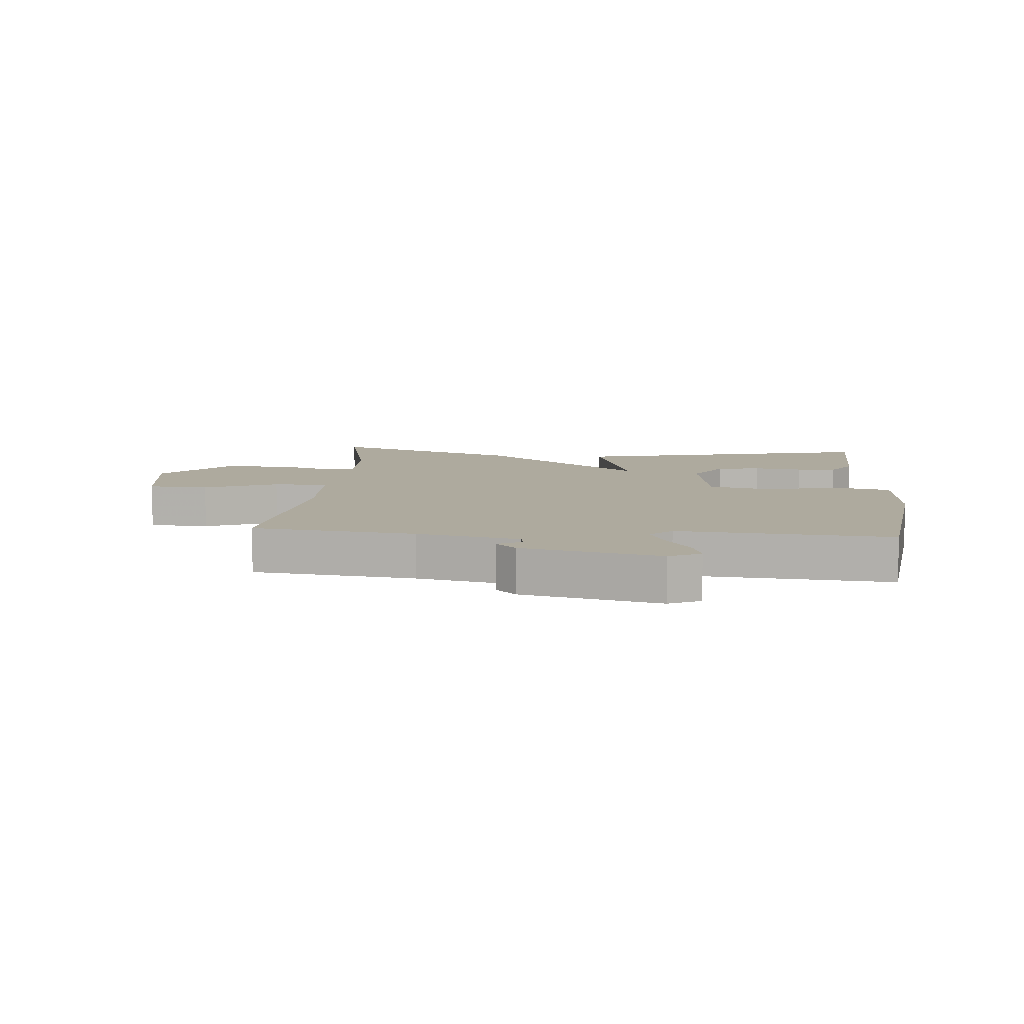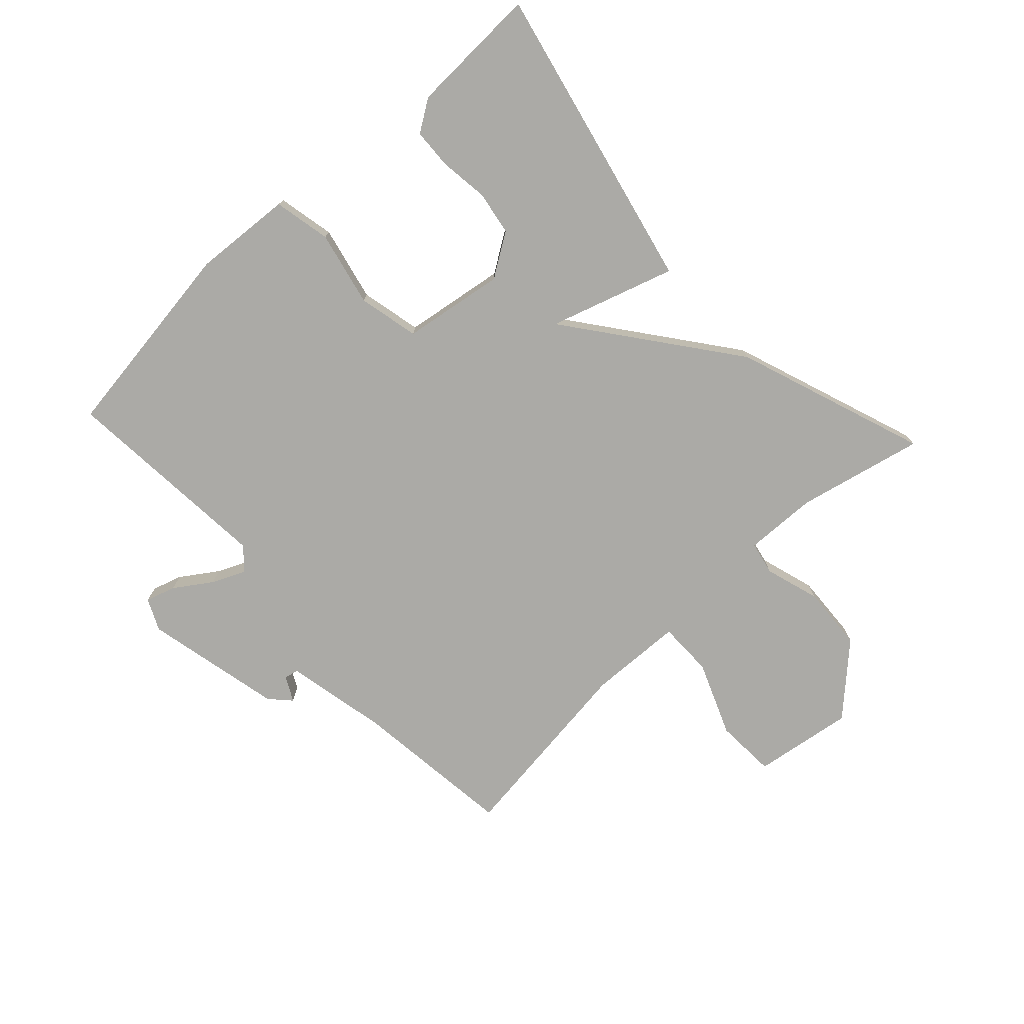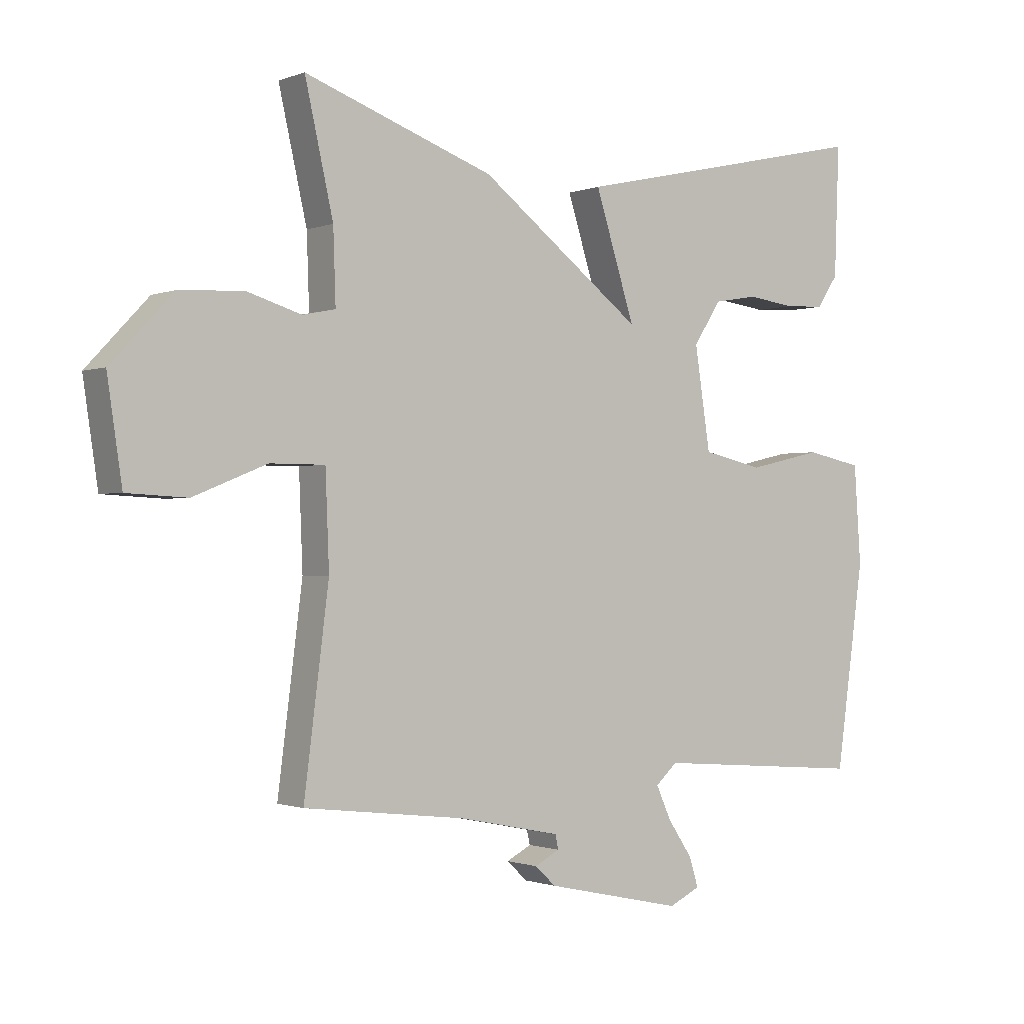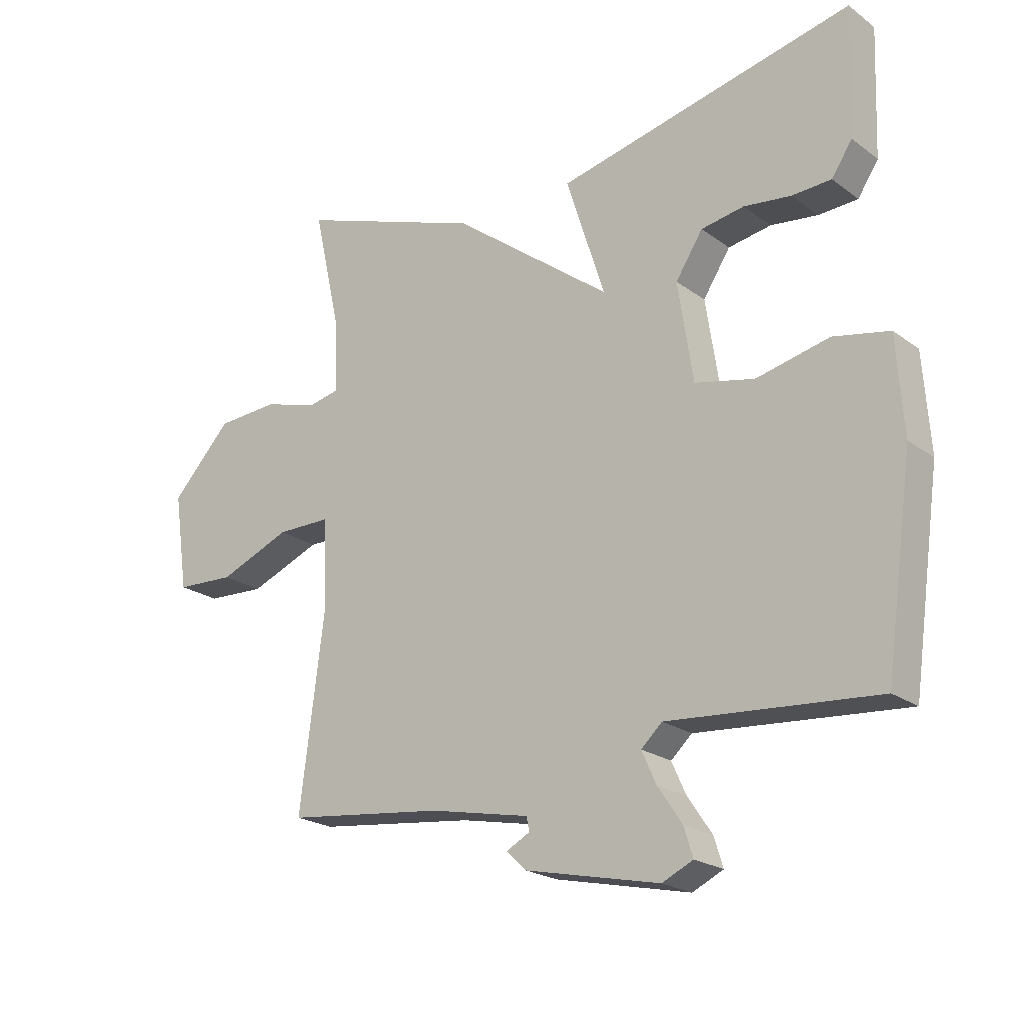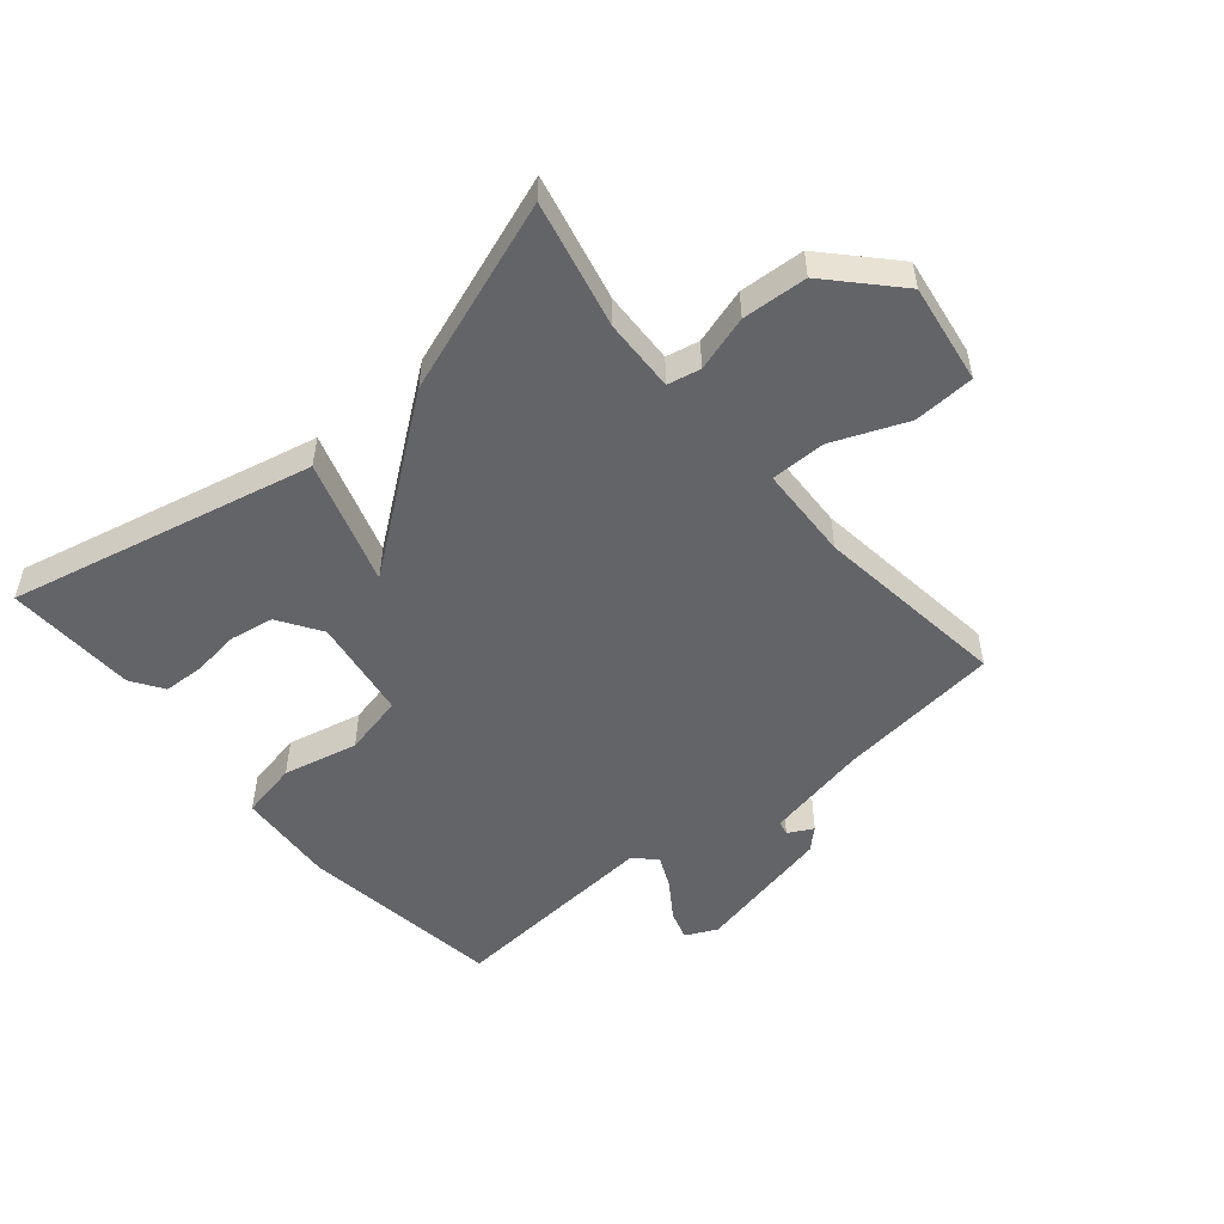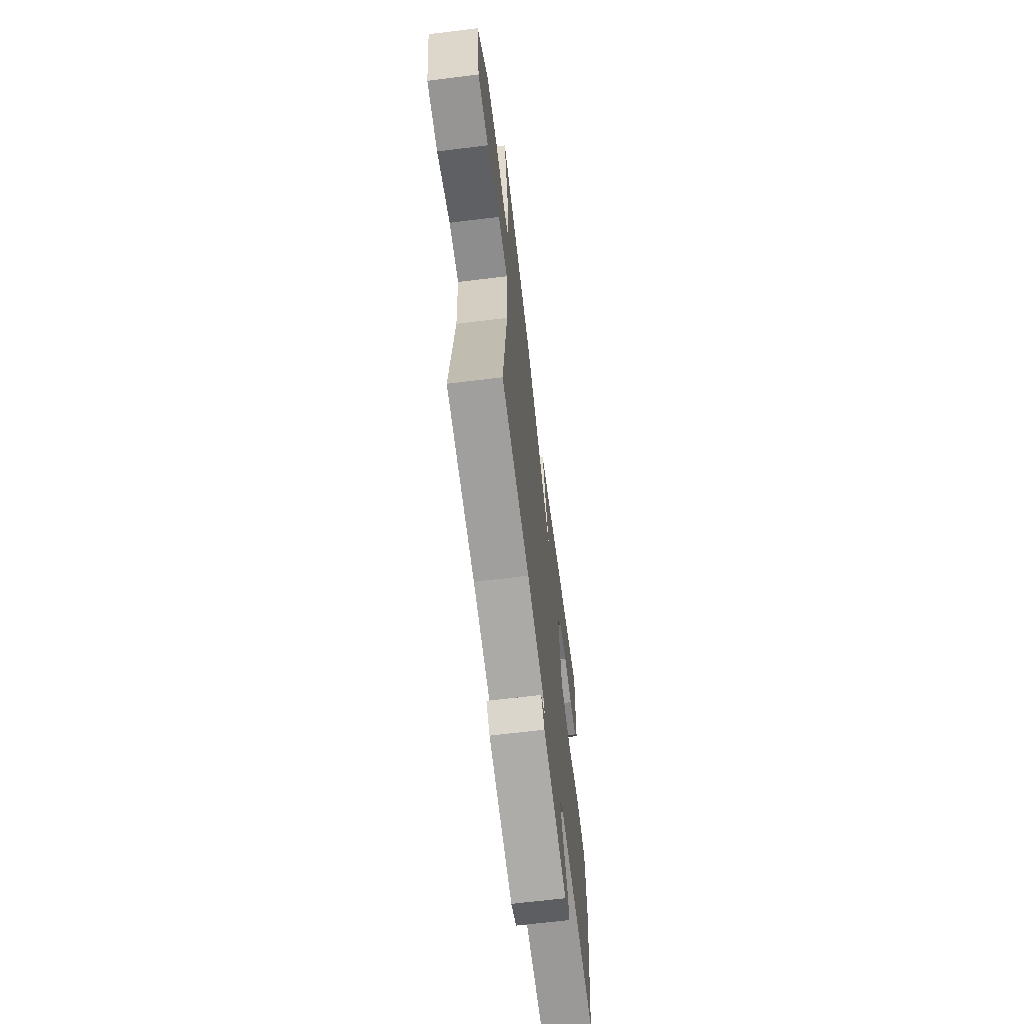
<metadata>
{"format":"obj","ext":"obj","renderer":"f3d","projection":"perspective","resolution":1024,"background":"white","views":[{"elev":9.2,"azim":-175.3,"up":"+Y"},{"elev":-75.8,"azim":-47.1,"up":"+Y"},{"elev":-1.0,"azim":143.9,"up":"+Z"},{"elev":-21.6,"azim":-141.7,"up":"+Z"},{"elev":-51.3,"azim":40.0,"up":"+Y"},{"elev":-64.7,"azim":97.1,"up":"+Z"}]}
</metadata>
<code>
v -0.5 0.07 0.5
v -0.008 0.07 0.39
v -0.072 0.07 0.189
v 0.192 0.07 0.39
v 0.5 0.07 0.5
v 0.454 0.07 0.297
v 0.45 0.07 0.18
v 0.503 0.07 0.169
v 0.592 0.07 0.196
v 0.696 0.07 0.19
v 0.796 0.07 0.084
v 0.772 0.07 -0.077
v 0.674 0.07 -0.082
v 0.555 0.07 -0.034
v 0.466 0.07 -0.034
v 0.46 0.07 -0.186
v 0.5 0.07 -0.5
v 0.238 0.07 -0.531
v 0.072 0.07 -0.565
v 0.067 0.07 -0.588
v 0.107 0.07 -0.609
v 0.074 0.07 -0.64
v -0.149 0.07 -0.689
v -0.2 0.07 -0.665
v -0.185 0.07 -0.617
v -0.145 0.07 -0.558
v -0.121 0.07 -0.505
v -0.156 0.07 -0.473
v -0.5 0.07 -0.5
v -0.546 0.07 -0.172
v -0.535 0.07 -0.013
v -0.443 0.07 0.006
v -0.322 0.07 -0.021
v -0.224 0.07 0.001
v -0.199 0.07 0.165
v -0.244 0.07 0.234
v -0.315 0.07 0.246
v -0.393 0.07 0.236
v -0.458 0.07 0.239
v -0.492 0.07 0.29
v -0.5 0 0.5
v -0.008 0 0.39
v -0.072 0 0.189
v 0.192 0 0.39
v 0.5 0 0.5
v 0.454 0 0.297
v 0.45 0 0.18
v 0.503 0 0.169
v 0.592 0 0.196
v 0.696 0 0.19
v 0.796 0 0.084
v 0.772 0 -0.077
v 0.674 0 -0.082
v 0.555 0 -0.034
v 0.466 0 -0.034
v 0.46 0 -0.186
v 0.5 0 -0.5
v 0.238 0 -0.531
v 0.072 0 -0.565
v 0.067 0 -0.588
v 0.107 0 -0.609
v 0.074 0 -0.64
v -0.149 0 -0.689
v -0.2 0 -0.665
v -0.185 0 -0.617
v -0.145 0 -0.558
v -0.121 0 -0.505
v -0.156 0 -0.473
v -0.5 0 -0.5
v -0.546 0 -0.172
v -0.535 0 -0.013
v -0.443 0 0.006
v -0.322 0 -0.021
v -0.224 0 0.001
v -0.199 0 0.165
v -0.244 0 0.234
v -0.315 0 0.246
v -0.393 0 0.236
v -0.458 0 0.239
v -0.492 0 0.29
f 40 1 2
f 39 40 2
f 38 39 2
f 37 38 2
f 36 37 2
f 35 36 2 3
f 34 35 3
f 31 32 33
f 30 31 33
f 29 30 33
f 28 29 33
f 27 28 33 34
f 24 25 26
f 23 24 26
f 22 23 26
f 21 22 26
f 20 21 26
f 19 20 26 27
f 4 5 6
f 3 4 6
f 34 3 6
f 27 34 6
f 19 27 6
f 18 19 6
f 12 13 14
f 11 12 14
f 10 11 14
f 9 10 14
f 8 9 14
f 7 8 14 15
f 18 6 7
f 18 7 15 16
f 16 17 18
f 42 41 80
f 42 80 79
f 42 79 78
f 42 78 77
f 42 77 76
f 43 42 76 75
f 43 75 74
f 73 72 71
f 73 71 70
f 73 70 69
f 73 69 68
f 74 73 68 67
f 66 65 64
f 66 64 63
f 66 63 62
f 66 62 61
f 66 61 60
f 67 66 60 59
f 46 45 44
f 46 44 43
f 46 43 74
f 46 74 67
f 46 67 59
f 46 59 58
f 54 53 52
f 54 52 51
f 54 51 50
f 54 50 49
f 54 49 48
f 55 54 48 47
f 47 46 58
f 56 55 47 58
f 58 57 56
f 1 41 42 2
f 2 42 43 3
f 3 43 44 4
f 4 44 45 5
f 5 45 46 6
f 6 46 47 7
f 7 47 48 8
f 8 48 49 9
f 9 49 50 10
f 10 50 51 11
f 11 51 52 12
f 12 52 53 13
f 13 53 54 14
f 14 54 55 15
f 15 55 56 16
f 16 56 57 17
f 17 57 58 18
f 18 58 59 19
f 19 59 60 20
f 20 60 61 21
f 21 61 62 22
f 22 62 63 23
f 23 63 64 24
f 24 64 65 25
f 25 65 66 26
f 26 66 67 27
f 27 67 68 28
f 28 68 69 29
f 29 69 70 30
f 30 70 71 31
f 31 71 72 32
f 32 72 73 33
f 33 73 74 34
f 34 74 75 35
f 35 75 76 36
f 36 76 77 37
f 37 77 78 38
f 38 78 79 39
f 39 79 80 40
f 40 80 41 1

</code>
